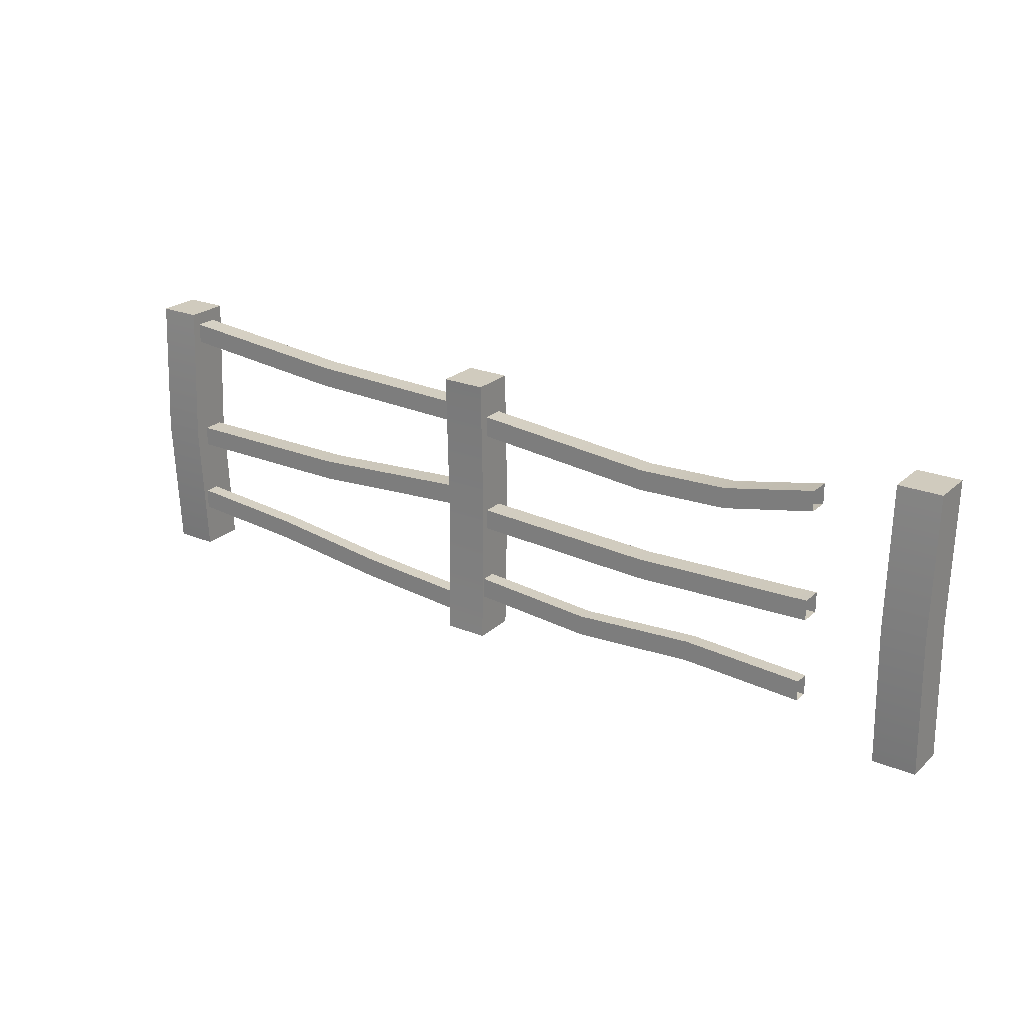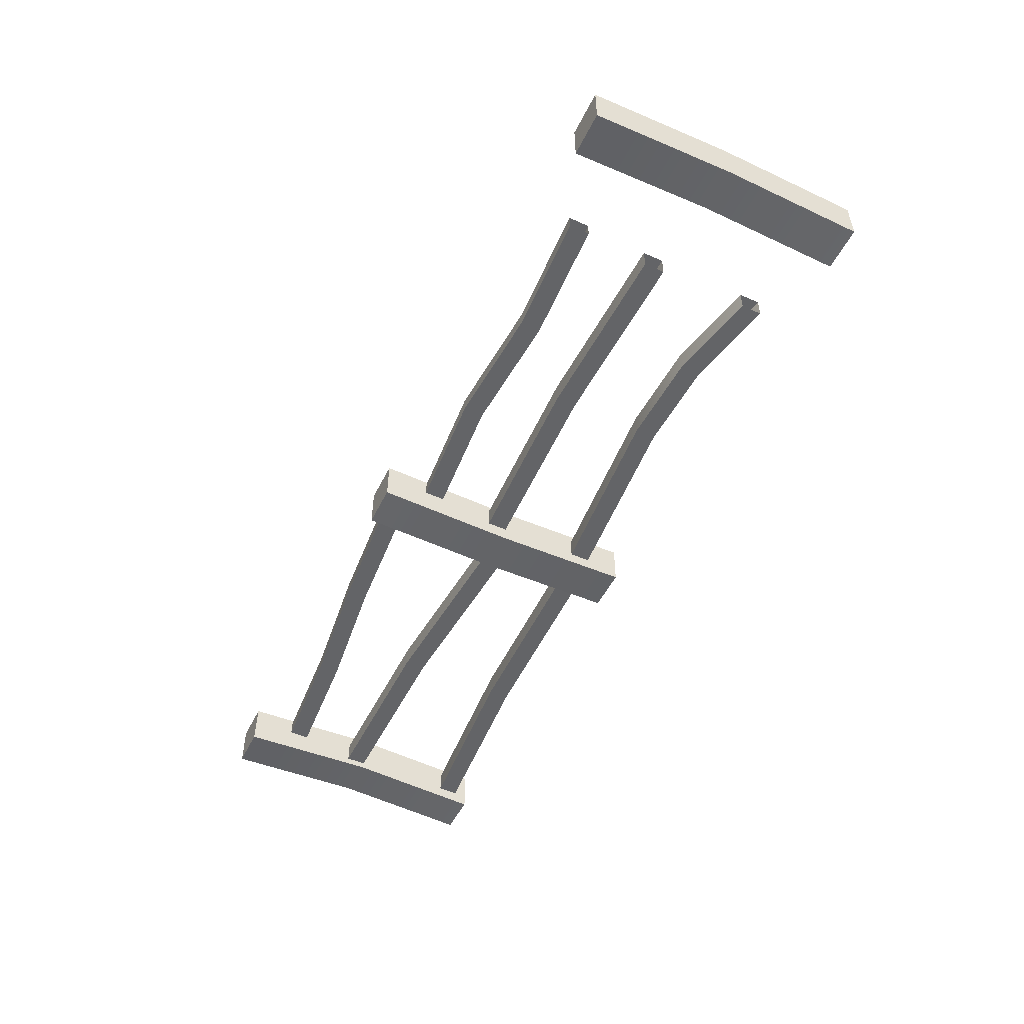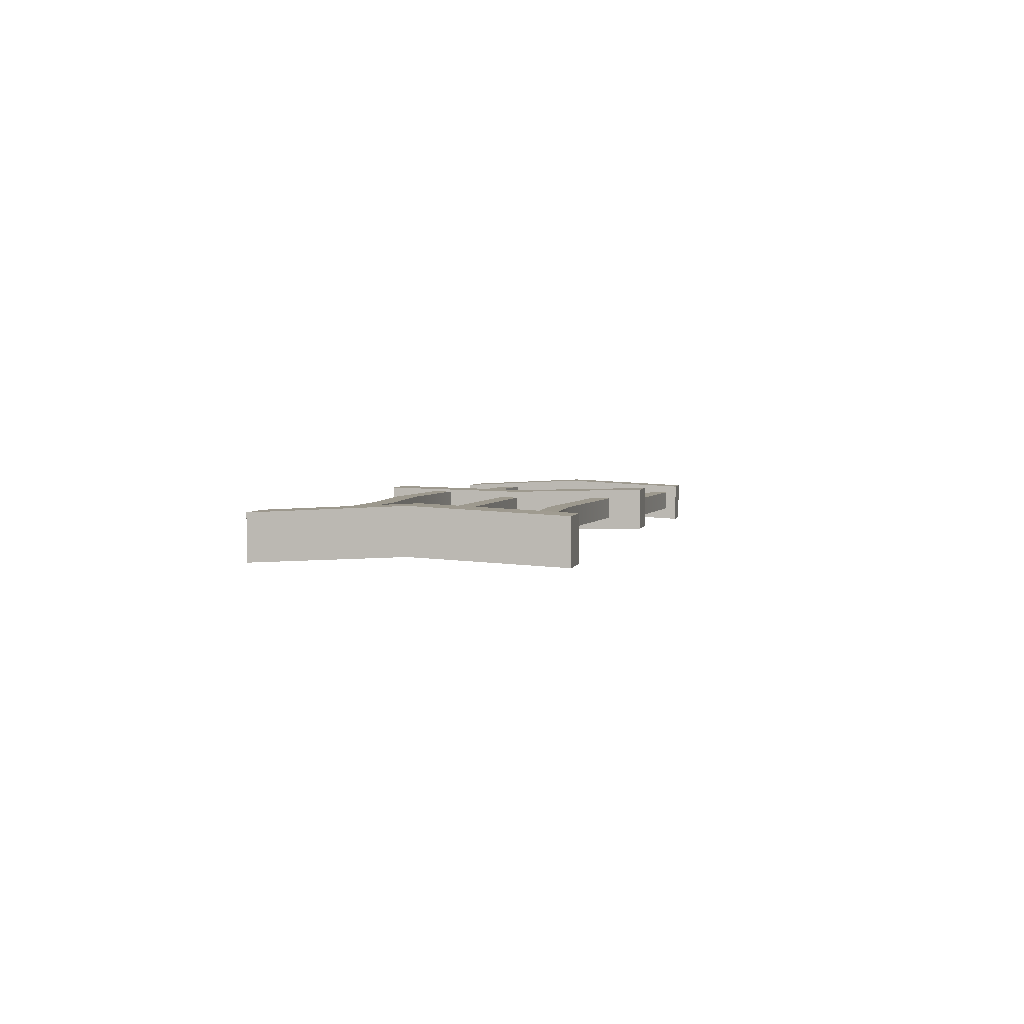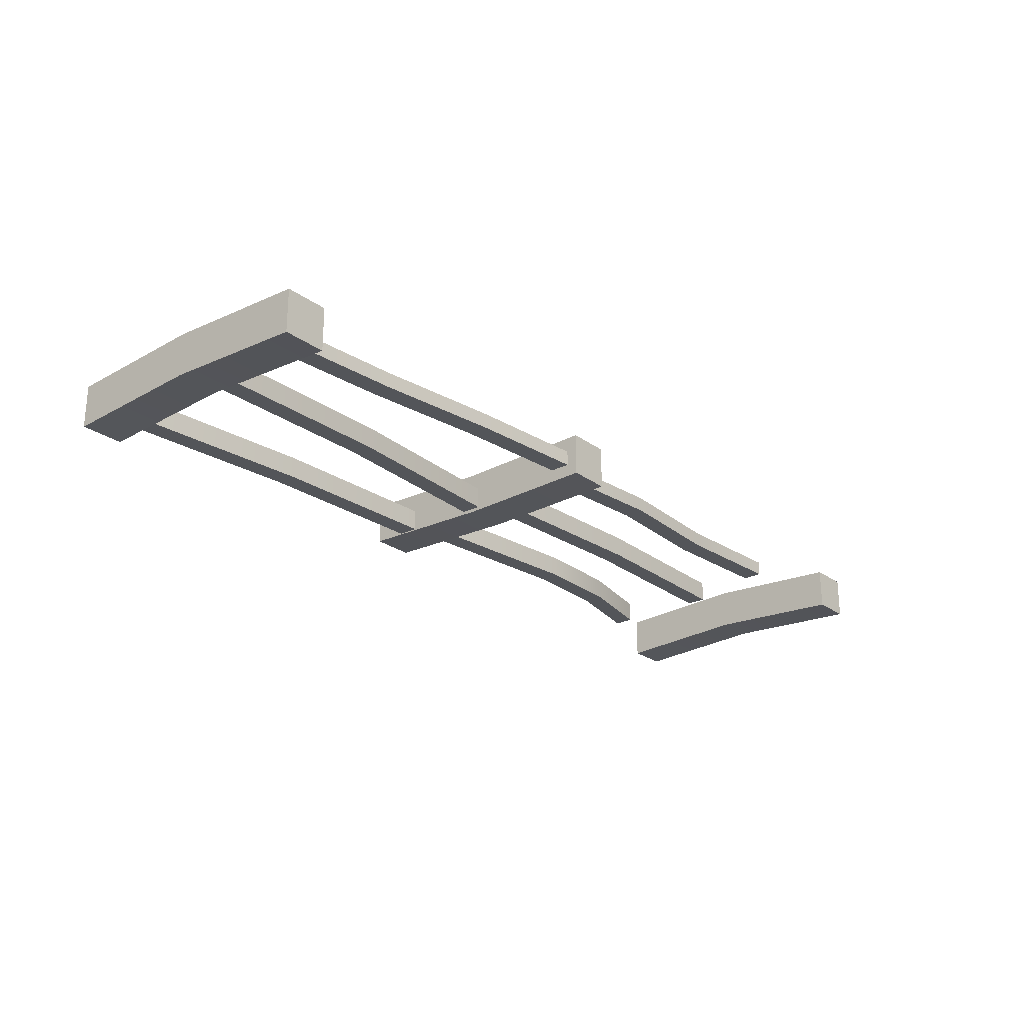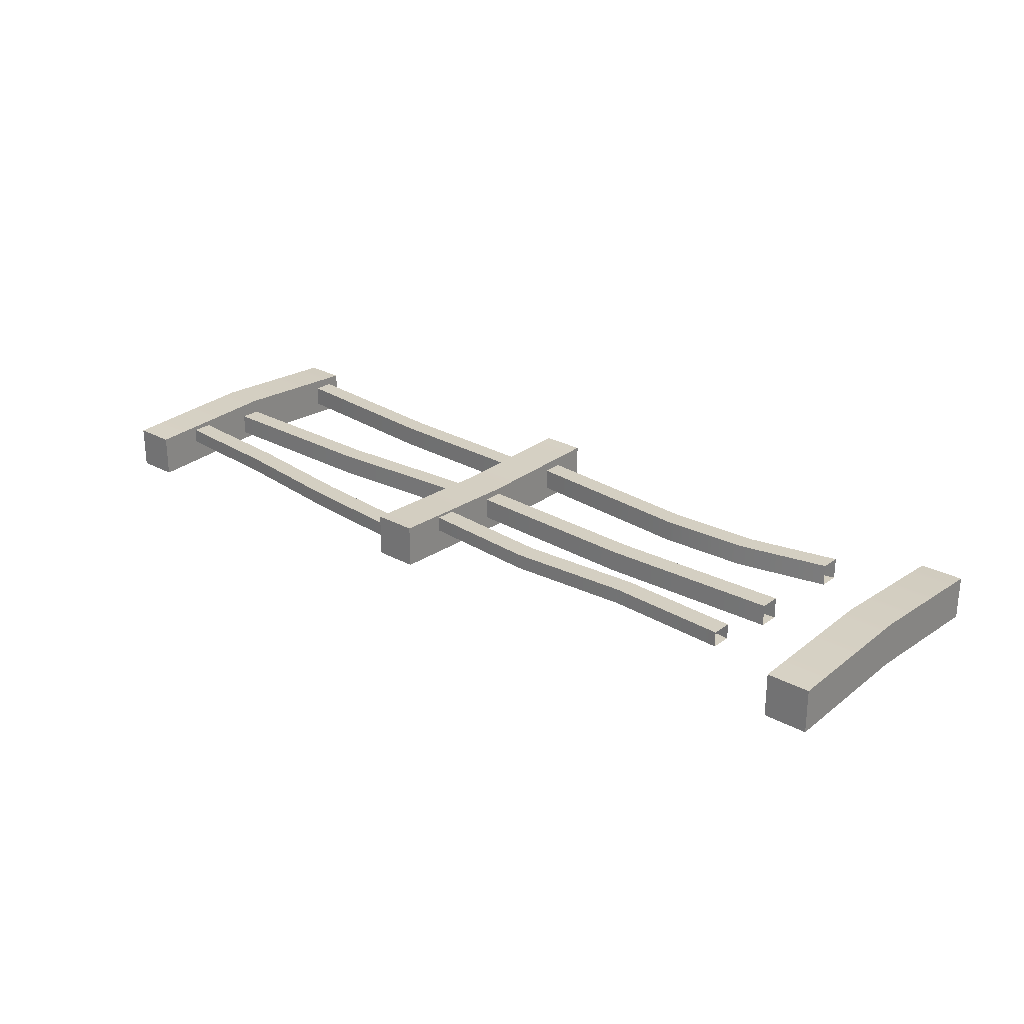
<metadata>
{"format":"obj","ext":"obj","renderer":"f3d","projection":"perspective","resolution":1024,"background":"white","views":[{"elev":23.5,"azim":34.6,"up":"+Y"},{"elev":-51.2,"azim":64.2,"up":"+Z"},{"elev":3.3,"azim":100.9,"up":"+Z"},{"elev":-24.1,"azim":-50.1,"up":"+Z"},{"elev":25.8,"azim":41.1,"up":"+Z"}]}
</metadata>
<code>
o model_21
v -19.41 1.246 -1.745
v -19.41 1.246 -1.936
v -19.6 1.246 -1.745
v -19.6 1.246 -1.936
v -19.6 1.246 -1.936
v -19.41 1.246 -1.936
v -19.6 0.6274 -1.905
v -19.41 0.6274 -1.905
v -19.6 -0.001059 -1.936
v -19.41 -0.001059 -1.936
v -19.41 1.246 -1.936
v -19.41 1.246 -1.745
v -19.41 0.6274 -1.905
v -19.41 0.6274 -1.714
v -19.41 -0.001059 -1.936
v -19.41 -0.001059 -1.745
v -19.6 -0.001059 -1.745
v -19.6 -0.001059 -1.936
v -19.41 -0.001059 -1.745
v -19.41 -0.001059 -1.936
v -19.6 1.246 -1.745
v -19.6 1.246 -1.936
v -19.6 0.6274 -1.714
v -19.6 0.6274 -1.905
v -19.6 -0.001059 -1.745
v -19.6 -0.001059 -1.936
v -19.41 1.246 -1.745
v -19.6 1.246 -1.745
v -19.41 0.6274 -1.714
v -19.6 0.6274 -1.714
v -19.41 -0.001059 -1.745
v -19.6 -0.001059 -1.745
v -23.4 1.246 -1.805
v -23.4 1.246 -1.996
v -23.59 1.246 -1.805
v -23.59 1.246 -1.996
v -23.59 1.246 -1.996
v -23.4 1.246 -1.996
v -23.59 0.6229 -1.966
v -23.4 0.6229 -1.966
v -23.59 -0.0009667 -1.996
v -23.4 -0.0009667 -1.996
v -23.4 1.246 -1.996
v -23.4 1.246 -1.805
v -23.4 0.6229 -1.966
v -23.4 0.6229 -1.774
v -23.4 -0.0009667 -1.996
v -23.4 -0.0009667 -1.805
v -23.59 -0.0009667 -1.805
v -23.59 -0.0009667 -1.996
v -23.4 -0.0009667 -1.805
v -23.4 -0.0009667 -1.996
v -23.59 1.246 -1.805
v -23.59 1.246 -1.996
v -23.59 0.6229 -1.774
v -23.59 0.6229 -1.966
v -23.59 -0.0009667 -1.805
v -23.59 -0.0009667 -1.996
v -23.4 1.246 -1.805
v -23.59 1.246 -1.805
v -23.4 0.6229 -1.774
v -23.59 0.6229 -1.774
v -23.4 -0.0009667 -1.805
v -23.59 -0.0009667 -1.805
v -21.6 1.246 -1.744
v -21.6 1.246 -1.935
v -21.79 1.246 -1.744
v -21.79 1.246 -1.935
v -21.79 1.246 -1.935
v -21.6 1.246 -1.935
v -21.79 0.6229 -1.952
v -21.6 0.6229 -1.952
v -21.79 -0.0009667 -1.935
v -21.6 -0.0009667 -1.935
v -21.6 1.246 -1.935
v -21.6 1.246 -1.744
v -21.6 0.6229 -1.952
v -21.6 0.6229 -1.76
v -21.6 -0.0009667 -1.935
v -21.6 -0.0009667 -1.744
v -21.79 -0.0009667 -1.744
v -21.79 -0.0009667 -1.935
v -21.6 -0.0009667 -1.744
v -21.6 -0.0009667 -1.935
v -21.79 1.246 -1.744
v -21.79 1.246 -1.935
v -21.79 0.6229 -1.76
v -21.79 0.6229 -1.952
v -21.79 -0.0009667 -1.744
v -21.79 -0.0009667 -1.935
v -21.6 1.246 -1.744
v -21.79 1.246 -1.744
v -21.6 0.6229 -1.76
v -21.79 0.6229 -1.76
v -21.6 -0.0009667 -1.744
v -21.79 -0.0009667 -1.744
v -19.97 1.118 -1.788
v -19.97 1.118 -1.884
v -20.38 1.033 -1.788
v -20.38 1.033 -1.884
v -20.78 1.019 -1.788
v -20.78 1.019 -1.884
v -21.6 1.09 -1.788
v -21.6 1.09 -1.884
v -19.97 1.027 -1.884
v -20.38 0.9421 -1.884
v -19.97 1.118 -1.884
v -20.38 1.033 -1.884
v -20.78 0.9281 -1.884
v -20.78 1.019 -1.884
v -21.6 0.9987 -1.884
v -21.6 1.09 -1.884
v -21.6 0.9987 -1.788
v -20.78 0.9281 -1.788
v -21.6 0.9987 -1.884
v -20.78 0.9281 -1.884
v -20.38 0.9421 -1.788
v -20.38 0.9421 -1.884
v -19.97 1.027 -1.788
v -19.97 1.027 -1.884
v -21.6 0.9987 -1.788
v -20.78 0.9281 -1.788
v -21.6 1.09 -1.788
v -20.78 1.019 -1.788
v -20.38 0.9421 -1.788
v -20.38 1.033 -1.788
v -19.97 1.027 -1.788
v -19.97 1.118 -1.788
v -19.97 0.2537 -1.761
v -20.51 0.2823 -1.761
v -19.97 0.2537 -1.829
v -20.51 0.2823 -1.829
v -21.06 0.2494 -1.761
v -21.06 0.2494 -1.829
v -21.6 0.2915 -1.761
v -21.6 0.2915 -1.829
v -19.97 0.1623 -1.829
v -20.51 0.1909 -1.829
v -19.97 0.2537 -1.829
v -20.51 0.2823 -1.829
v -21.06 0.1586 -1.829
v -21.06 0.2494 -1.829
v -21.6 0.2001 -1.829
v -21.6 0.2915 -1.829
v -21.6 0.2001 -1.761
v -21.06 0.1586 -1.761
v -21.6 0.2001 -1.829
v -21.06 0.1586 -1.829
v -20.51 0.1909 -1.761
v -20.51 0.1909 -1.829
v -19.97 0.1623 -1.761
v -19.97 0.1623 -1.829
v -21.6 0.2001 -1.761
v -21.06 0.1586 -1.761
v -21.6 0.2915 -1.761
v -21.06 0.2494 -1.761
v -20.51 0.1909 -1.761
v -20.51 0.2823 -1.761
v -19.97 0.1623 -1.761
v -19.97 0.2537 -1.761
v -19.97 0.6229 -1.788
v -20.78 0.5991 -1.788
v -19.97 0.6229 -1.884
v -20.78 0.5991 -1.884
v -21.6 0.632 -1.788
v -21.6 0.632 -1.884
v -19.97 0.5315 -1.884
v -20.78 0.5077 -1.884
v -19.97 0.6229 -1.884
v -20.78 0.5991 -1.884
v -21.6 0.5412 -1.884
v -21.6 0.632 -1.884
v -21.6 0.5412 -1.788
v -20.78 0.5077 -1.788
v -21.6 0.5412 -1.884
v -20.78 0.5077 -1.884
v -19.97 0.5315 -1.788
v -19.97 0.5315 -1.884
v -21.6 0.5412 -1.788
v -20.78 0.5077 -1.788
v -21.6 0.632 -1.788
v -20.78 0.5991 -1.788
v -19.97 0.5315 -1.788
v -19.97 0.6229 -1.788
v -21.78 1.096 -1.84
v -22.59 1.117 -1.84
v -21.78 1.096 -1.935
v -22.59 1.117 -1.935
v -23.4 1.188 -1.84
v -23.4 1.188 -1.935
v -21.78 1.005 -1.935
v -22.59 1.026 -1.935
v -21.78 1.096 -1.935
v -22.59 1.117 -1.935
v -23.4 1.097 -1.935
v -23.4 1.188 -1.935
v -23.4 1.097 -1.84
v -22.59 1.026 -1.84
v -23.4 1.097 -1.935
v -22.59 1.026 -1.935
v -21.78 1.005 -1.84
v -21.78 1.005 -1.935
v -23.4 1.097 -1.84
v -22.59 1.026 -1.84
v -23.4 1.188 -1.84
v -22.59 1.117 -1.84
v -21.78 1.005 -1.84
v -21.78 1.096 -1.84
v -21.78 0.6856 -1.84
v -22.59 0.6308 -1.84
v -21.78 0.6856 -1.935
v -22.59 0.6308 -1.935
v -23.4 0.632 -1.84
v -23.4 0.632 -1.935
v -21.78 0.5942 -1.935
v -22.59 0.54 -1.935
v -21.78 0.6856 -1.935
v -22.59 0.6308 -1.935
v -23.4 0.5412 -1.935
v -23.4 0.632 -1.935
v -23.4 0.5412 -1.84
v -22.59 0.54 -1.84
v -23.4 0.5412 -1.935
v -22.59 0.54 -1.935
v -21.78 0.5942 -1.84
v -21.78 0.5942 -1.935
v -23.4 0.5412 -1.84
v -22.59 0.54 -1.84
v -23.4 0.632 -1.84
v -22.59 0.6308 -1.84
v -21.78 0.5942 -1.84
v -21.78 0.6856 -1.84
v -21.78 0.1392 -1.813
v -22.32 0.1824 -1.813
v -21.78 0.1392 -1.88
v -22.32 0.1824 -1.88
v -22.86 0.2494 -1.813
v -22.86 0.2494 -1.88
v -23.4 0.2915 -1.813
v -23.4 0.2915 -1.88
v -21.78 0.04777 -1.88
v -22.32 0.09163 -1.88
v -21.78 0.1392 -1.88
v -22.32 0.1824 -1.88
v -22.86 0.1586 -1.88
v -22.86 0.2494 -1.88
v -23.4 0.2001 -1.88
v -23.4 0.2915 -1.88
v -23.4 0.2001 -1.813
v -22.86 0.1586 -1.813
v -23.4 0.2001 -1.88
v -22.86 0.1586 -1.88
v -22.32 0.09163 -1.813
v -22.32 0.09163 -1.88
v -21.78 0.04777 -1.813
v -21.78 0.04777 -1.88
v -23.4 0.2001 -1.813
v -22.86 0.1586 -1.813
v -23.4 0.2915 -1.813
v -22.86 0.2494 -1.813
v -22.32 0.09163 -1.813
v -22.32 0.1824 -1.813
v -21.78 0.04777 -1.813
v -21.78 0.1392 -1.813
f 1 2 3
f 2 4 3
f 3 4 4
f 4 5 4
f 4 5 5
f 5 6 5
f 5 6 7
f 6 8 7
f 7 8 9
f 8 10 9
f 9 10 10
f 10 11 10
f 10 11 11
f 11 12 11
f 11 12 13
f 12 14 13
f 13 14 15
f 14 16 15
f 15 16 16
f 16 17 16
f 16 17 17
f 17 18 17
f 17 18 19
f 18 20 19
f 19 20 20
f 20 21 20
f 20 21 21
f 21 22 21
f 21 22 23
f 22 24 23
f 23 24 25
f 24 26 25
f 25 26 26
f 26 27 26
f 26 27 27
f 27 28 27
f 27 28 29
f 28 30 29
f 29 30 31
f 30 32 31
f 31 32 32
f 32 33 32
f 32 33 33
f 33 34 33
f 33 34 35
f 34 36 35
f 35 36 36
f 36 37 36
f 36 37 37
f 37 38 37
f 37 38 39
f 38 40 39
f 39 40 41
f 40 42 41
f 41 42 42
f 42 43 42
f 42 43 43
f 43 44 43
f 43 44 45
f 44 46 45
f 45 46 47
f 46 48 47
f 47 48 48
f 48 49 48
f 48 49 49
f 49 50 49
f 49 50 51
f 50 52 51
f 51 52 52
f 52 53 52
f 52 53 53
f 53 54 53
f 53 54 55
f 54 56 55
f 55 56 57
f 56 58 57
f 57 58 58
f 58 59 58
f 58 59 59
f 59 60 59
f 59 60 61
f 60 62 61
f 61 62 63
f 62 64 63
f 63 64 64
f 64 65 64
f 64 65 65
f 65 66 65
f 65 66 67
f 66 68 67
f 67 68 68
f 68 69 68
f 68 69 69
f 69 70 69
f 69 70 71
f 70 72 71
f 71 72 73
f 72 74 73
f 73 74 74
f 74 75 74
f 74 75 75
f 75 76 75
f 75 76 77
f 76 78 77
f 77 78 79
f 78 80 79
f 79 80 80
f 80 81 80
f 80 81 81
f 81 82 81
f 81 82 83
f 82 84 83
f 83 84 84
f 84 85 84
f 84 85 85
f 85 86 85
f 85 86 87
f 86 88 87
f 87 88 89
f 88 90 89
f 89 90 90
f 90 91 90
f 90 91 91
f 91 92 91
f 91 92 93
f 92 94 93
f 93 94 95
f 94 96 95
f 95 96 96
f 96 97 96
f 96 97 97
f 97 98 97
f 97 98 99
f 98 100 99
f 99 100 101
f 100 102 101
f 101 102 103
f 102 104 103
f 103 104 104
f 104 105 104
f 104 105 105
f 105 106 105
f 105 106 107
f 106 106 107
f 107 106 108
f 106 109 108
f 108 109 110
f 109 111 110
f 110 111 112
f 111 112 112
f 112 112 113
f 112 113 113
f 113 113 114
f 113 115 114
f 114 115 114
f 115 116 114
f 114 116 117
f 116 118 117
f 117 118 119
f 118 120 119
f 119 120 120
f 120 121 120
f 120 121 121
f 121 122 121
f 121 122 123
f 122 122 123
f 123 122 124
f 122 125 124
f 124 125 126
f 125 127 126
f 126 127 128
f 127 128 128
f 128 128 129
f 128 129 129
f 129 129 130
f 129 131 130
f 130 131 130
f 131 132 130
f 130 132 133
f 132 134 133
f 133 134 135
f 134 136 135
f 135 136 136
f 136 137 136
f 136 137 137
f 137 138 137
f 137 138 139
f 138 138 139
f 139 138 140
f 138 141 140
f 140 141 142
f 141 143 142
f 142 143 144
f 143 144 144
f 144 144 145
f 144 145 145
f 145 145 146
f 145 147 146
f 146 147 146
f 147 148 146
f 146 148 149
f 148 150 149
f 149 150 151
f 150 152 151
f 151 152 152
f 152 153 152
f 152 153 153
f 153 154 153
f 153 154 155
f 154 154 155
f 155 154 156
f 154 157 156
f 156 157 158
f 157 159 158
f 158 159 160
f 159 160 160
f 160 160 161
f 160 161 161
f 161 161 162
f 161 163 162
f 162 163 162
f 163 164 162
f 162 164 165
f 164 166 165
f 165 166 166
f 166 167 166
f 166 167 167
f 167 168 167
f 167 168 169
f 168 168 169
f 169 168 170
f 168 171 170
f 170 171 172
f 171 172 172
f 172 172 173
f 172 173 173
f 173 173 174
f 173 175 174
f 174 175 174
f 175 176 174
f 174 176 177
f 176 178 177
f 177 178 178
f 178 179 178
f 178 179 179
f 179 180 179
f 179 180 181
f 180 180 181
f 181 180 182
f 180 183 182
f 182 183 184
f 183 184 184
f 184 184 185
f 184 185 185
f 185 185 186
f 185 187 186
f 186 187 186
f 187 188 186
f 186 188 189
f 188 190 189
f 189 190 190
f 190 191 190
f 190 191 191
f 191 192 191
f 191 192 193
f 192 192 193
f 193 192 194
f 192 195 194
f 194 195 196
f 195 196 196
f 196 196 197
f 196 197 197
f 197 197 198
f 197 199 198
f 198 199 198
f 199 200 198
f 198 200 201
f 200 202 201
f 201 202 202
f 202 203 202
f 202 203 203
f 203 204 203
f 203 204 205
f 204 204 205
f 205 204 206
f 204 207 206
f 206 207 208
f 207 208 208
f 208 208 209
f 208 209 209
f 209 209 210
f 209 211 210
f 210 211 210
f 211 212 210
f 210 212 213
f 212 214 213
f 213 214 214
f 214 215 214
f 214 215 215
f 215 216 215
f 215 216 217
f 216 216 217
f 217 216 218
f 216 219 218
f 218 219 220
f 219 220 220
f 220 220 221
f 220 221 221
f 221 221 222
f 221 223 222
f 222 223 222
f 223 224 222
f 222 224 225
f 224 226 225
f 225 226 226
f 226 227 226
f 226 227 227
f 227 228 227
f 227 228 229
f 228 228 229
f 229 228 230
f 228 231 230
f 230 231 232
f 231 232 232
f 232 232 233
f 232 233 233
f 233 233 234
f 233 235 234
f 234 235 234
f 235 236 234
f 234 236 237
f 236 238 237
f 237 238 239
f 238 240 239
f 239 240 240
f 240 241 240
f 240 241 241
f 241 242 241
f 241 242 243
f 242 242 243
f 243 242 244
f 242 245 244
f 244 245 246
f 245 247 246
f 246 247 248
f 247 248 248
f 248 248 249
f 248 249 249
f 249 249 250
f 249 251 250
f 250 251 250
f 251 252 250
f 250 252 253
f 252 254 253
f 253 254 255
f 254 256 255
f 255 256 256
f 256 257 256
f 256 257 257
f 257 258 257
f 257 258 259
f 258 258 259
f 259 258 260
f 258 261 260
f 260 261 262
f 261 263 262
f 262 263 264

</code>
